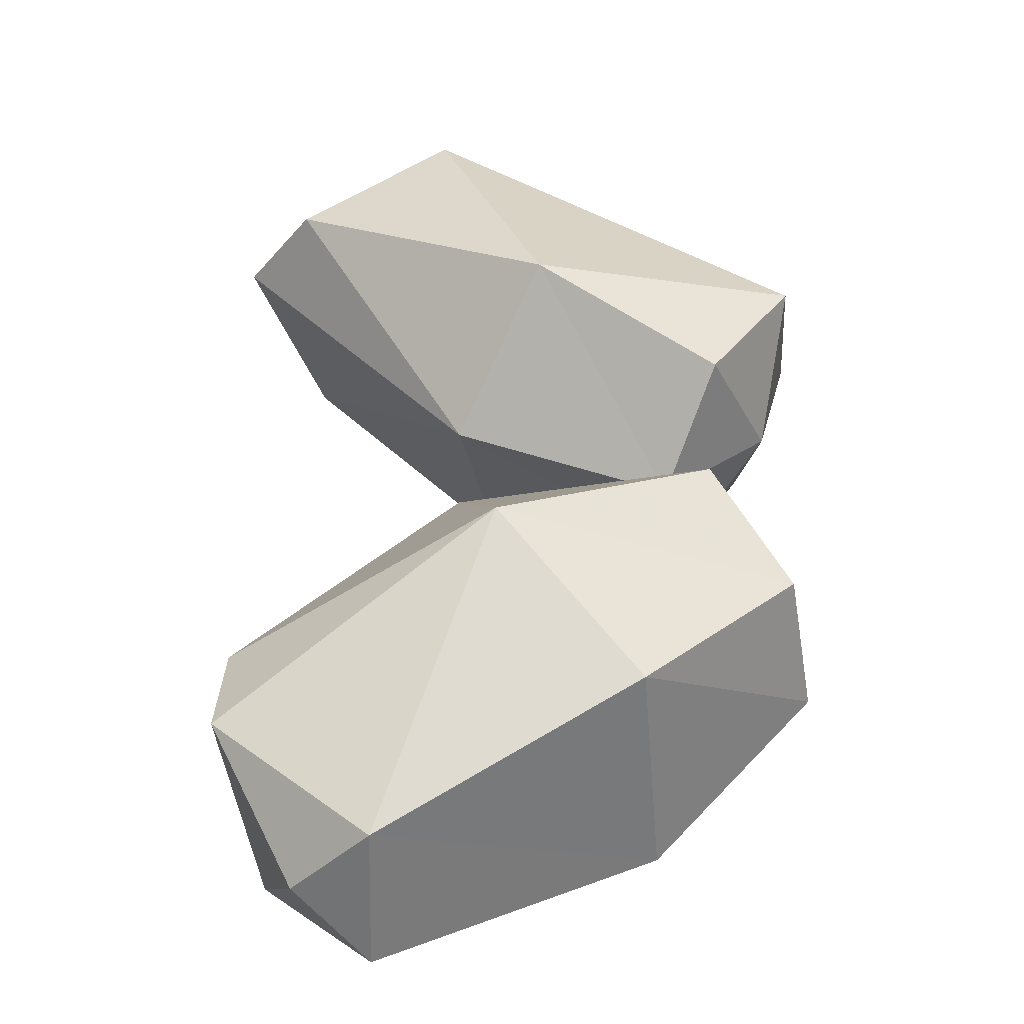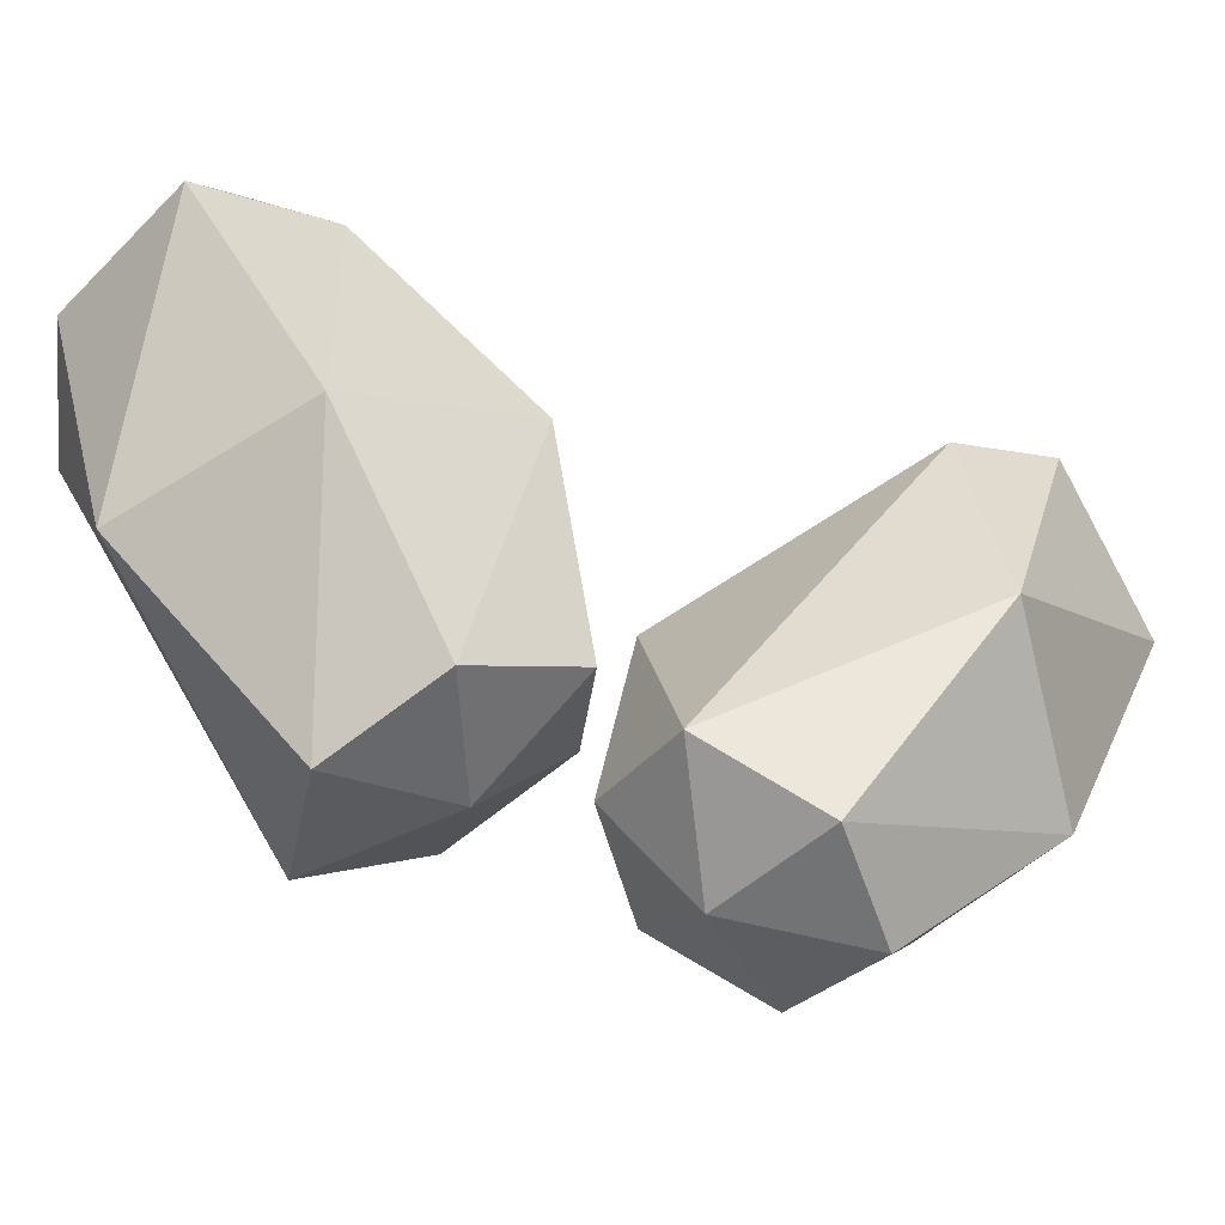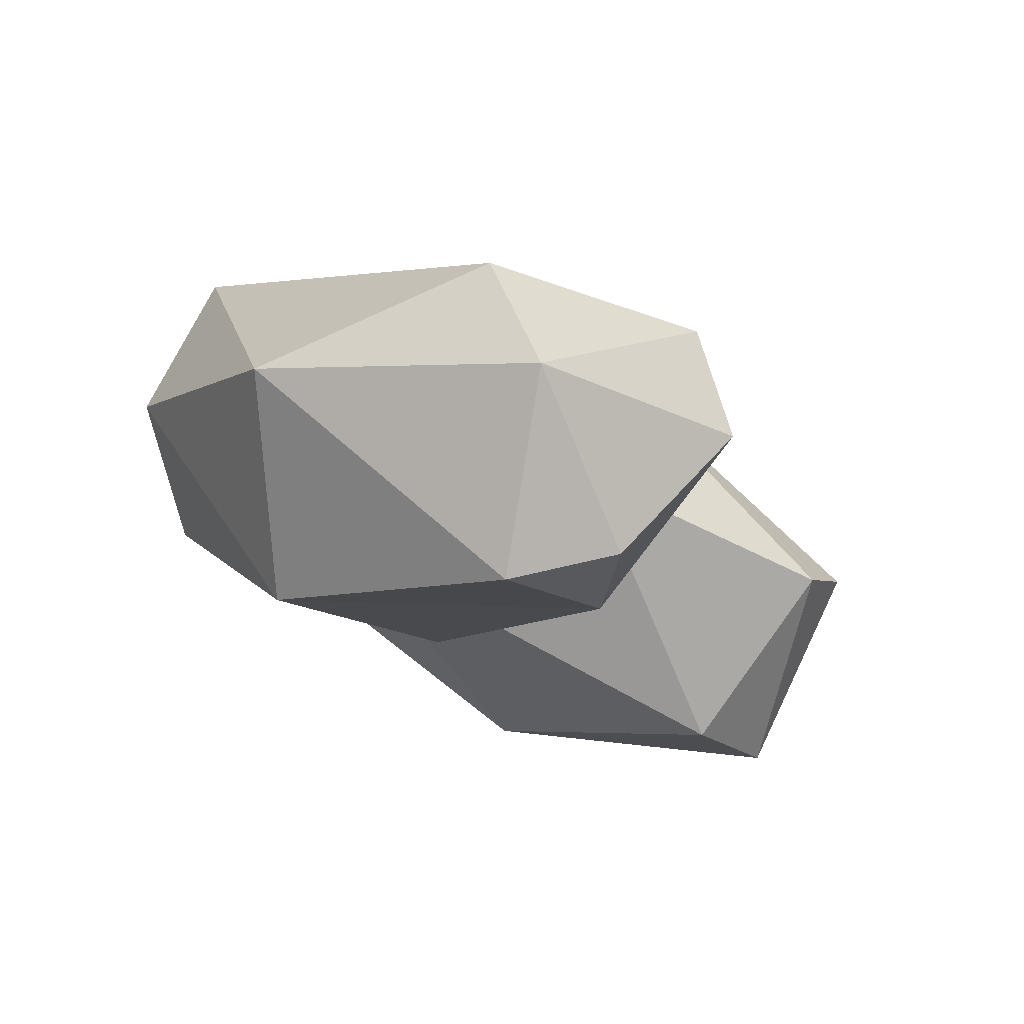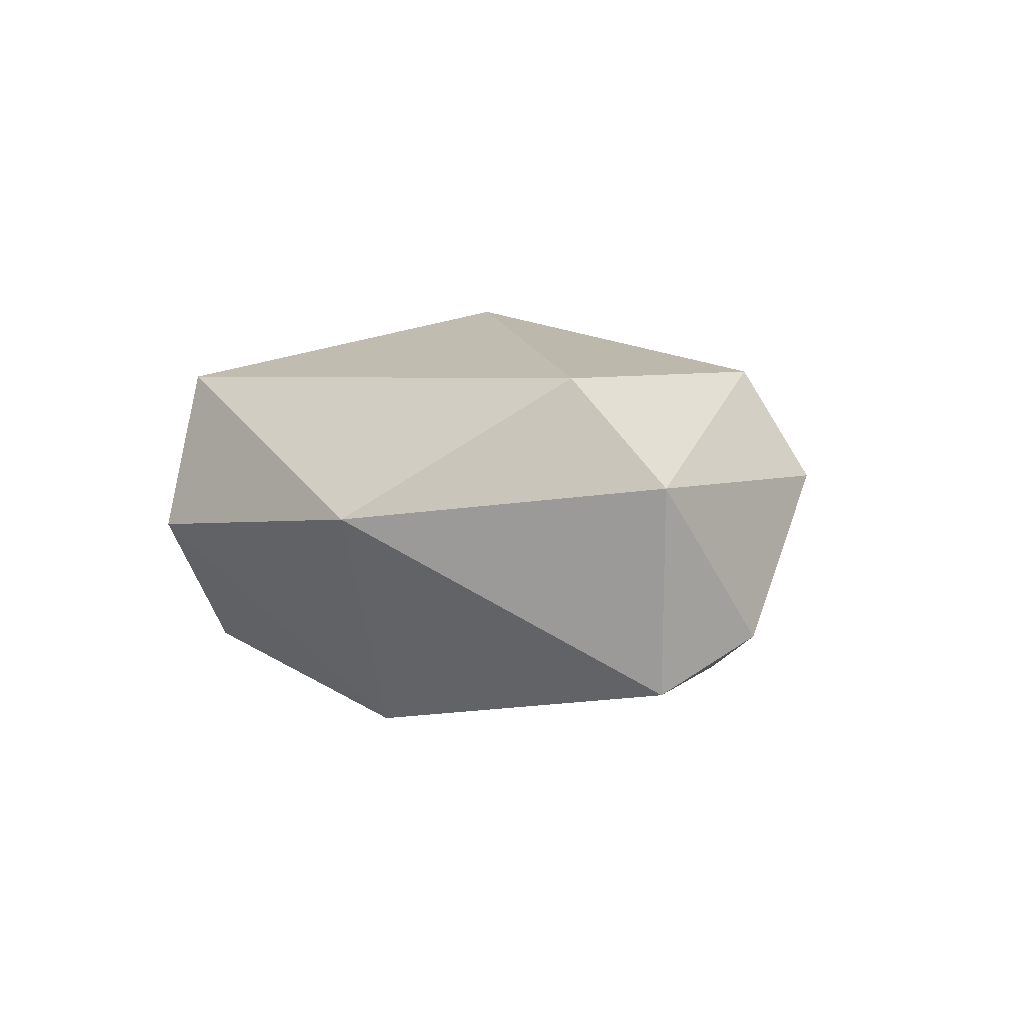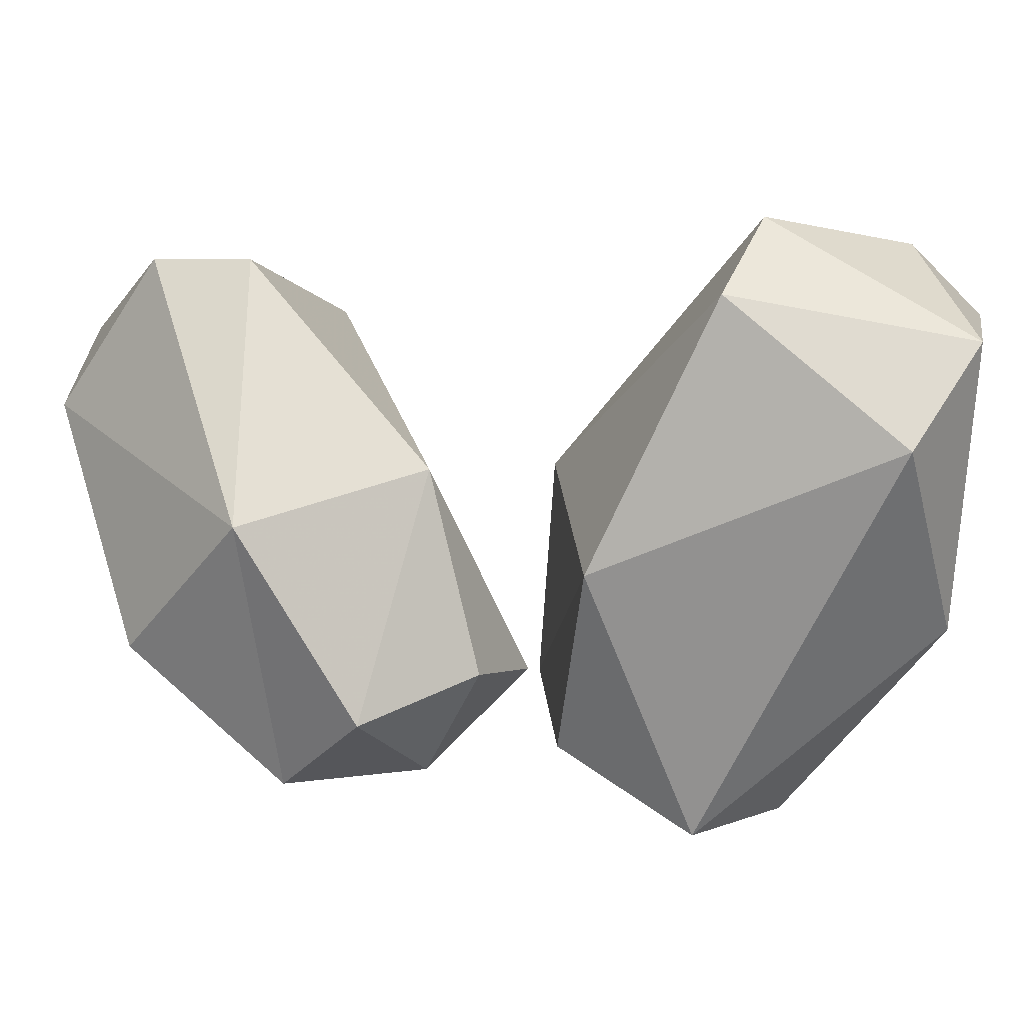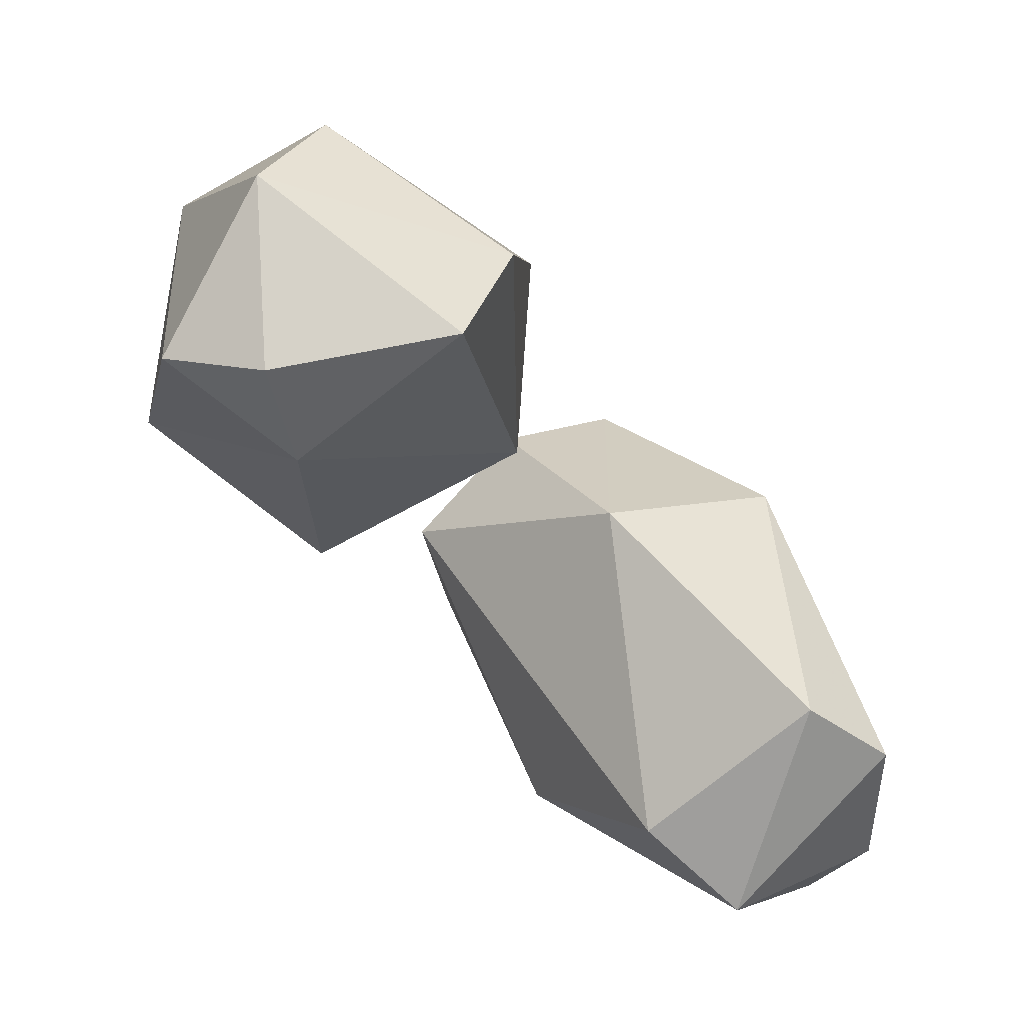
<metadata>
{"format":"obj","ext":"obj","renderer":"f3d","projection":"perspective","resolution":1024,"background":"white","views":[{"elev":-3.4,"azim":-86.2,"up":"+Z"},{"elev":-40.0,"azim":106.7,"up":"+Y"},{"elev":35.5,"azim":118.0,"up":"+Z"},{"elev":48.7,"azim":100.6,"up":"+Z"},{"elev":6.7,"azim":-21.7,"up":"+Y"},{"elev":18.1,"azim":161.9,"up":"+Z"}]}
</metadata>
<code>
v -0.6484 -2.438 -0.3125
v -0.6094 -2.367 -0.2109
v -0.7109 -2.188 -0.25
v -0.7734 -2.312 -0.3906
v -0.5703 -2.453 -0.4141
v -0.5156 -2.43 -0.2891
v -0.4922 -2.328 -0.2109
v -0.5312 -2.141 -0.2344
v -0.6562 -1.953 -0.375
v -0.7344 -1.953 -0.4297
v -0.8047 -2.094 -0.5156
v -0.6484 -2.32 -0.5469
v -0.4531 -2.414 -0.4062
v -0.4062 -2.344 -0.3047
v -0.5234 -2.008 -0.5
v -0.6016 -1.977 -0.5781
v -0.7578 -2.023 -0.5625
v -0.7266 -2.086 -0.625
v -0.4844 -2.211 -0.5469
v -0.4297 -2.328 -0.2188
v -0.3203 -2.344 -0.2656
v -0.3516 -2.422 -0.1641
v -0.4609 -2.375 -0.1016
v -0.4766 -2.211 -0.007812
v -0.4375 -2.133 -0.1641
v -0.2578 -2.156 -0.25
v -0.2266 -2.398 -0.1953
v -0.25 -2.445 -0.08594
v -0.3672 -2.445 -0.02344
v -0.2578 -2.102 0.1484
v -0.3828 -1.977 0.05469
v -0.3203 -1.914 0.007812
v -0.1953 -1.969 -0.1016
v -0.1172 -2.227 -0.1328
v -0.1641 -2.266 0.05469
v -0.1797 -2.016 0.125
v -0.1641 -1.938 -0.01562
v -0.09375 -2 -0.01562
f 1 2 3
f 1 3 4
f 1 4 5
f 2 7 8
f 2 8 3
f 4 12 5
f 5 12 13
f 7 14 8
f 8 14 15
f 12 19 13
f 13 19 14
f 14 19 15
f 20 23 24
f 20 24 25
f 20 25 21
f 21 25 26
f 21 26 27
f 23 29 24
f 24 29 30
f 26 34 27
f 27 34 28
f 28 34 35
f 28 35 29
f 29 35 30
f 1 5 6
f 1 6 2
f 2 6 7
f 5 13 6
f 6 13 14
f 6 14 7
f 20 21 22
f 20 22 23
f 21 27 22
f 22 27 28
f 22 28 29
f 22 29 23
f 3 8 9
f 3 9 10
f 3 10 11
f 3 11 4
f 4 11 12
f 8 15 9
f 9 15 16
f 11 18 12
f 12 18 19
f 15 19 16
f 16 19 18
f 24 30 31
f 24 31 25
f 25 31 32
f 25 32 33
f 25 33 26
f 26 33 34
f 30 35 36
f 30 36 31
f 33 38 34
f 34 38 35
f 35 38 36
f 9 16 10
f 10 16 17
f 10 17 11
f 11 17 18
f 16 18 17
f 31 36 32
f 32 36 37
f 32 37 33
f 33 37 38
f 36 38 37

</code>
